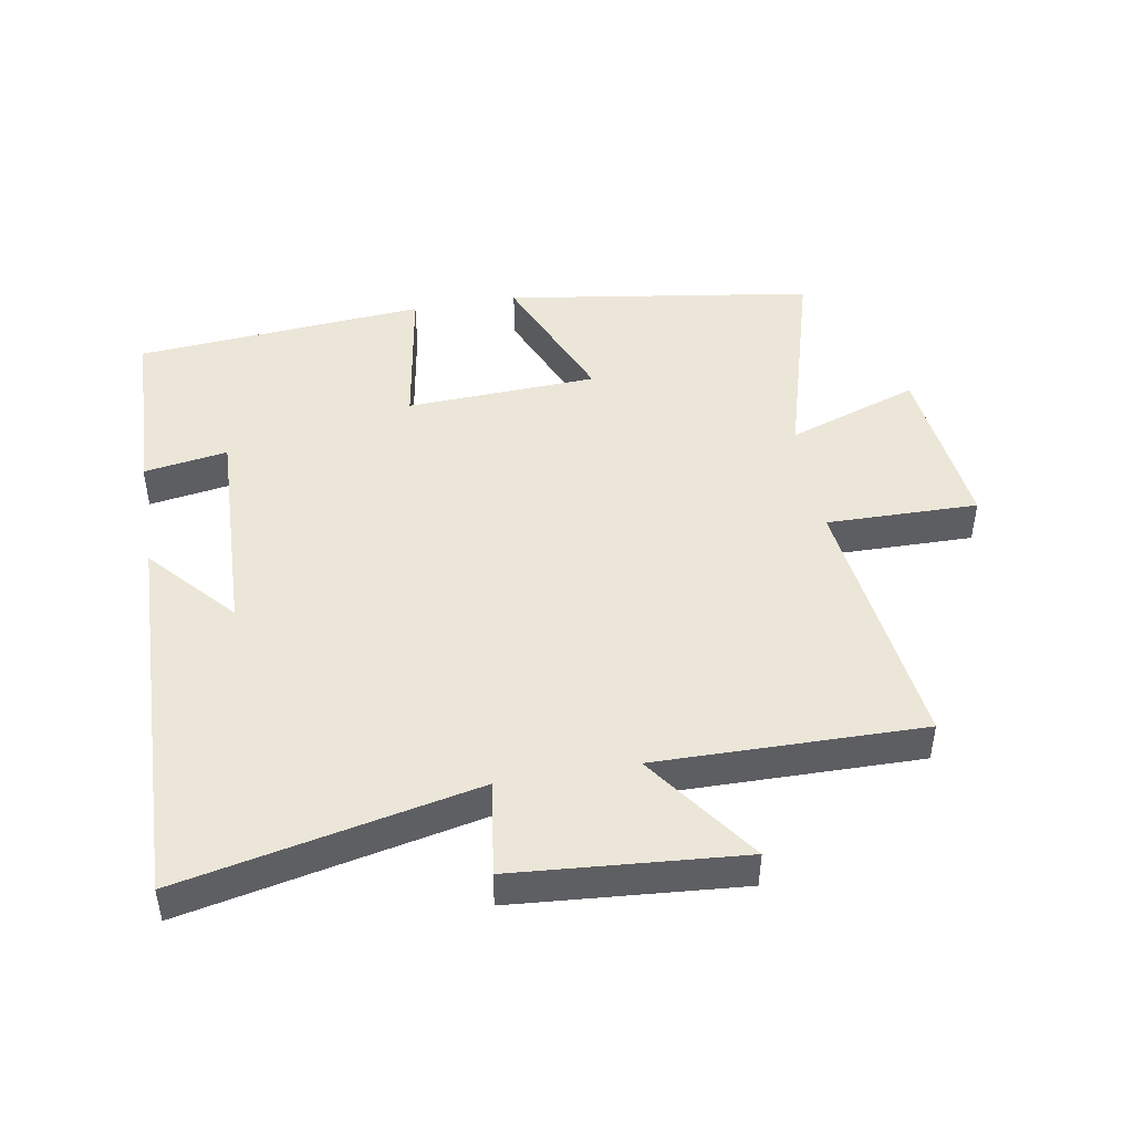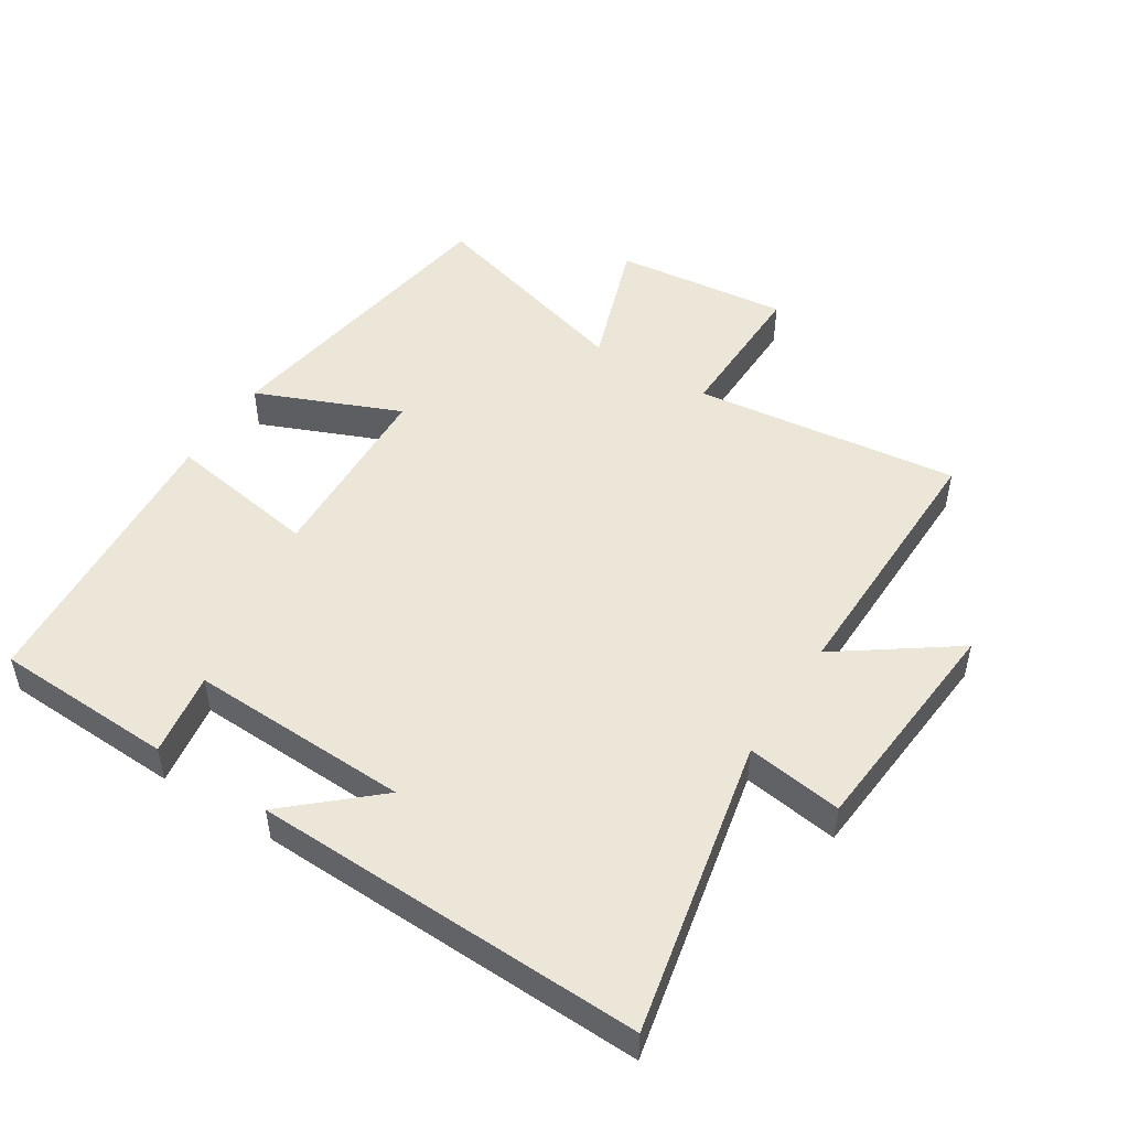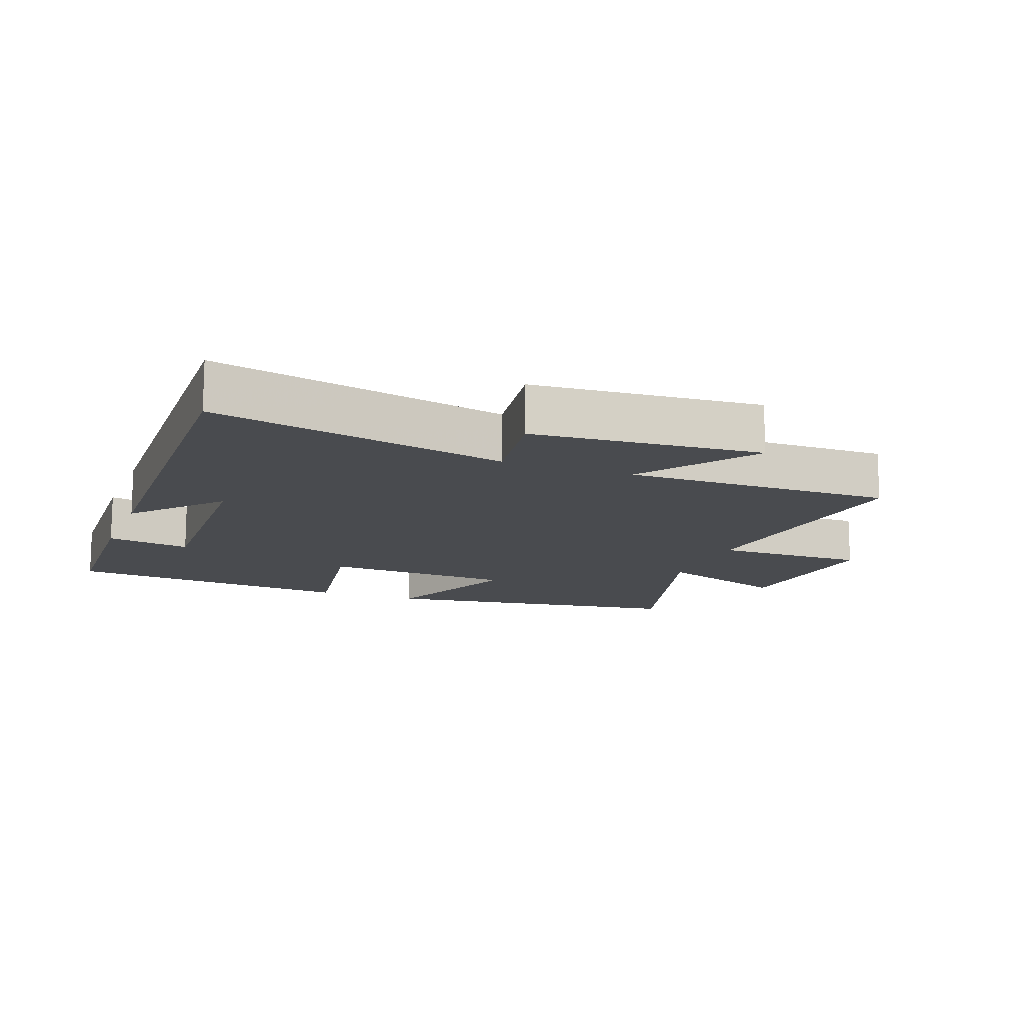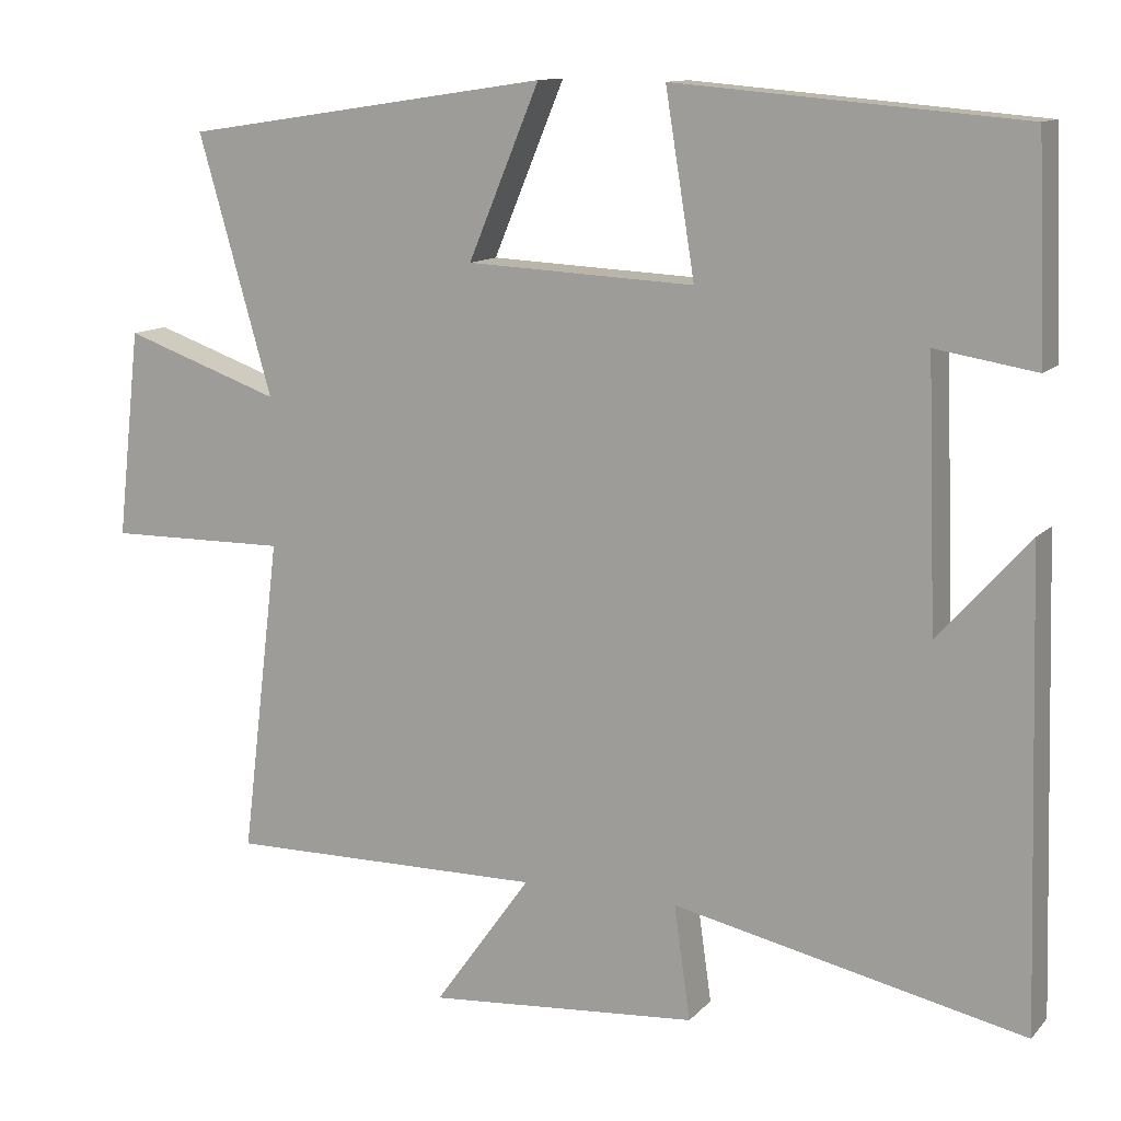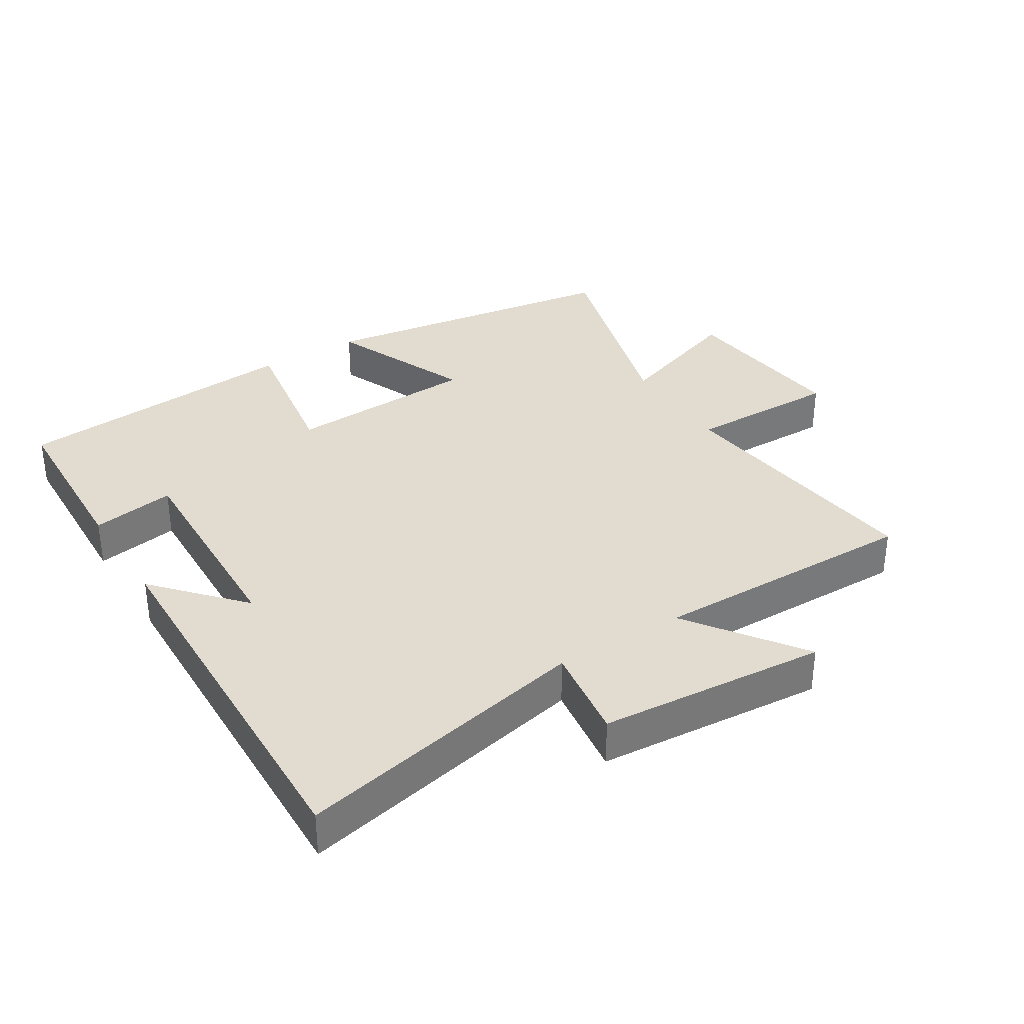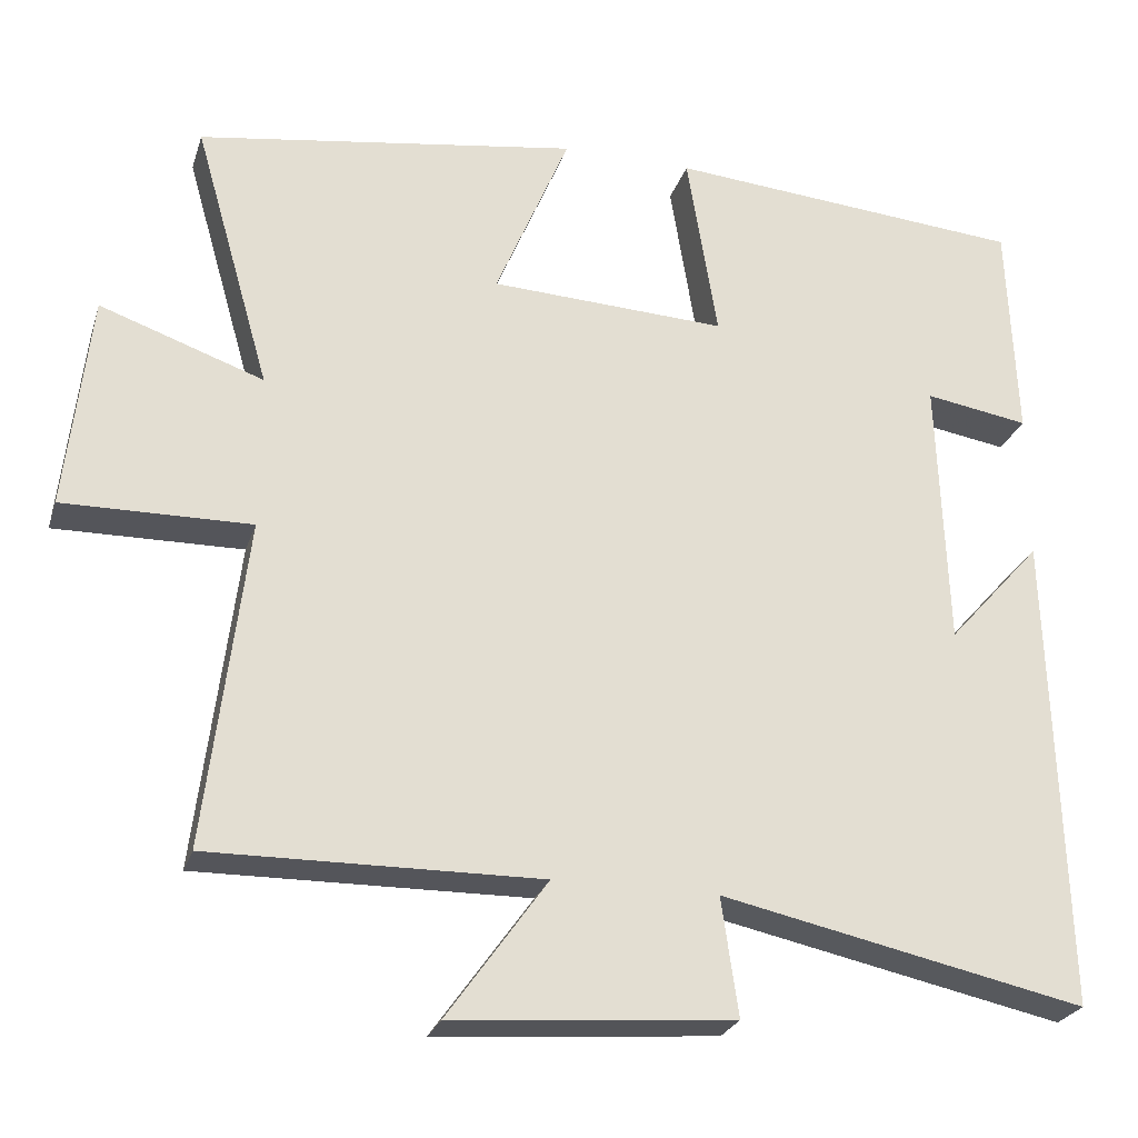
<metadata>
{"format":"obj","ext":"obj","renderer":"f3d","projection":"perspective","resolution":1024,"background":"white","views":[{"elev":46.3,"azim":170.2,"up":"+Y"},{"elev":49.2,"azim":122.5,"up":"+Y"},{"elev":-13.7,"azim":159.2,"up":"+Y"},{"elev":12.0,"azim":25.1,"up":"+Z"},{"elev":34.3,"azim":148.0,"up":"+Y"},{"elev":-25.3,"azim":-16.0,"up":"+Z"}]}
</metadata>
<code>
v -0.55 0.07 -0.505
v -0.5 0.07 -0.097
v -0.733 0.07 -0.1
v -0.703 0.07 0.168
v -0.5 0.07 0.097
v -0.595 0.07 0.429
v -0.121 0.07 0.5
v -0.213 0.07 0.28
v 0.081 0.07 0.266
v 0.043 0.07 0.5
v 0.489 0.07 0.463
v 0.5 0.07 0.187
v 0.371 0.07 0.208
v 0.383 0.07 -0.13
v 0.5 0.07 0.001
v 0.517 0.07 -0.597
v 0.064 0.07 -0.5
v 0.085 0.07 -0.647
v -0.265 0.07 -0.675
v -0.14 0.07 -0.5
v -0.55 0 -0.505
v -0.5 0 -0.097
v -0.733 0 -0.1
v -0.703 0 0.168
v -0.5 0 0.097
v -0.595 0 0.429
v -0.121 0 0.5
v -0.213 0 0.28
v 0.081 0 0.266
v 0.043 0 0.5
v 0.489 0 0.463
v 0.5 0 0.187
v 0.371 0 0.208
v 0.383 0 -0.13
v 0.5 0 0.001
v 0.517 0 -0.597
v 0.064 0 -0.5
v 0.085 0 -0.647
v -0.265 0 -0.675
v -0.14 0 -0.5
f 17 18 19 20
f 14 15 16 17
f 13 14 17 20
f 10 11 12 13
f 9 10 13
f 8 9 13 20
f 5 6 7 8
f 5 8 20
f 2 3 4 5
f 2 5 20
f 1 2 20
f 40 39 38 37
f 37 36 35 34
f 40 37 34 33
f 33 32 31 30
f 33 30 29
f 40 33 29 28
f 28 27 26 25
f 40 28 25
f 25 24 23 22
f 40 25 22
f 40 22 21
f 1 21 22 2
f 2 22 23 3
f 3 23 24 4
f 4 24 25 5
f 5 25 26 6
f 6 26 27 7
f 7 27 28 8
f 8 28 29 9
f 9 29 30 10
f 10 30 31 11
f 11 31 32 12
f 12 32 33 13
f 13 33 34 14
f 14 34 35 15
f 15 35 36 16
f 16 36 37 17
f 17 37 38 18
f 18 38 39 19
f 19 39 40 20
f 20 40 21 1

</code>
